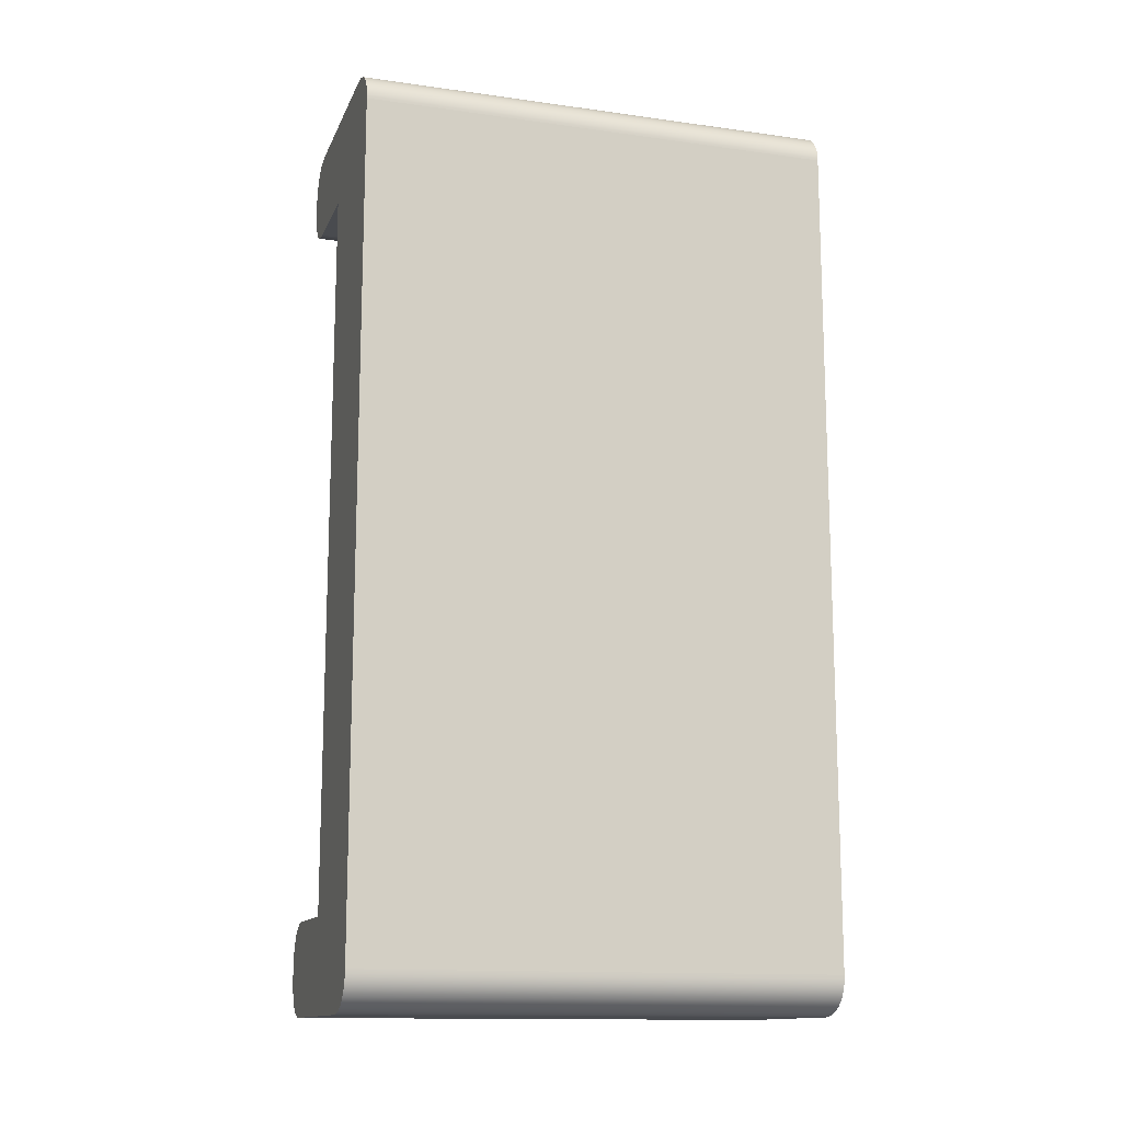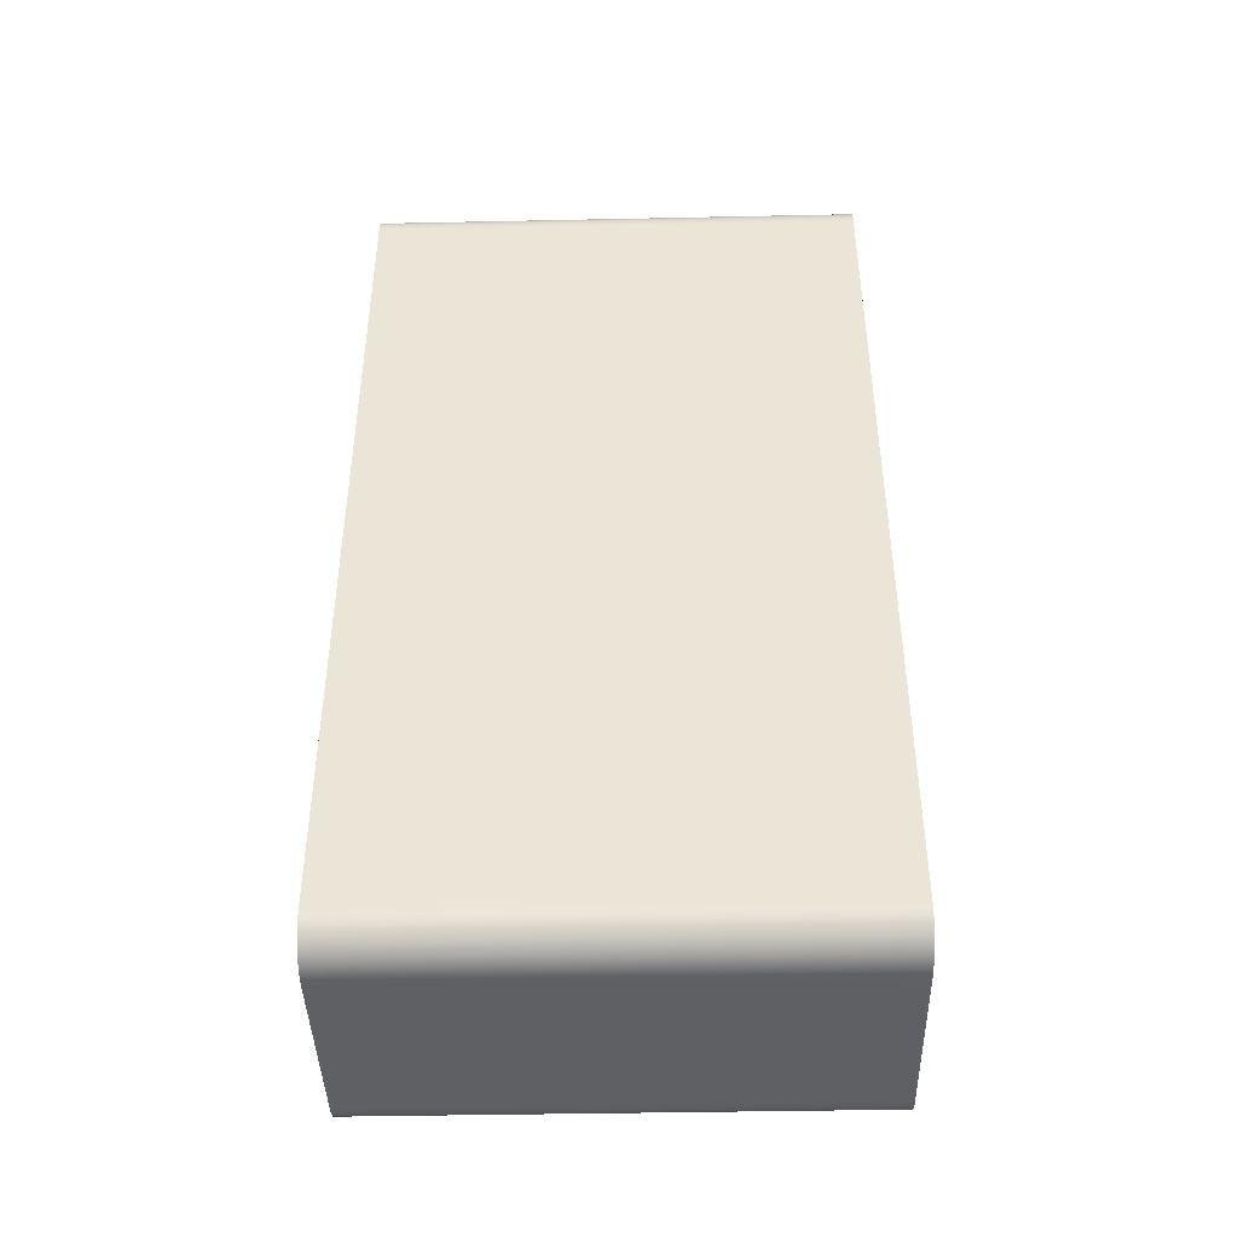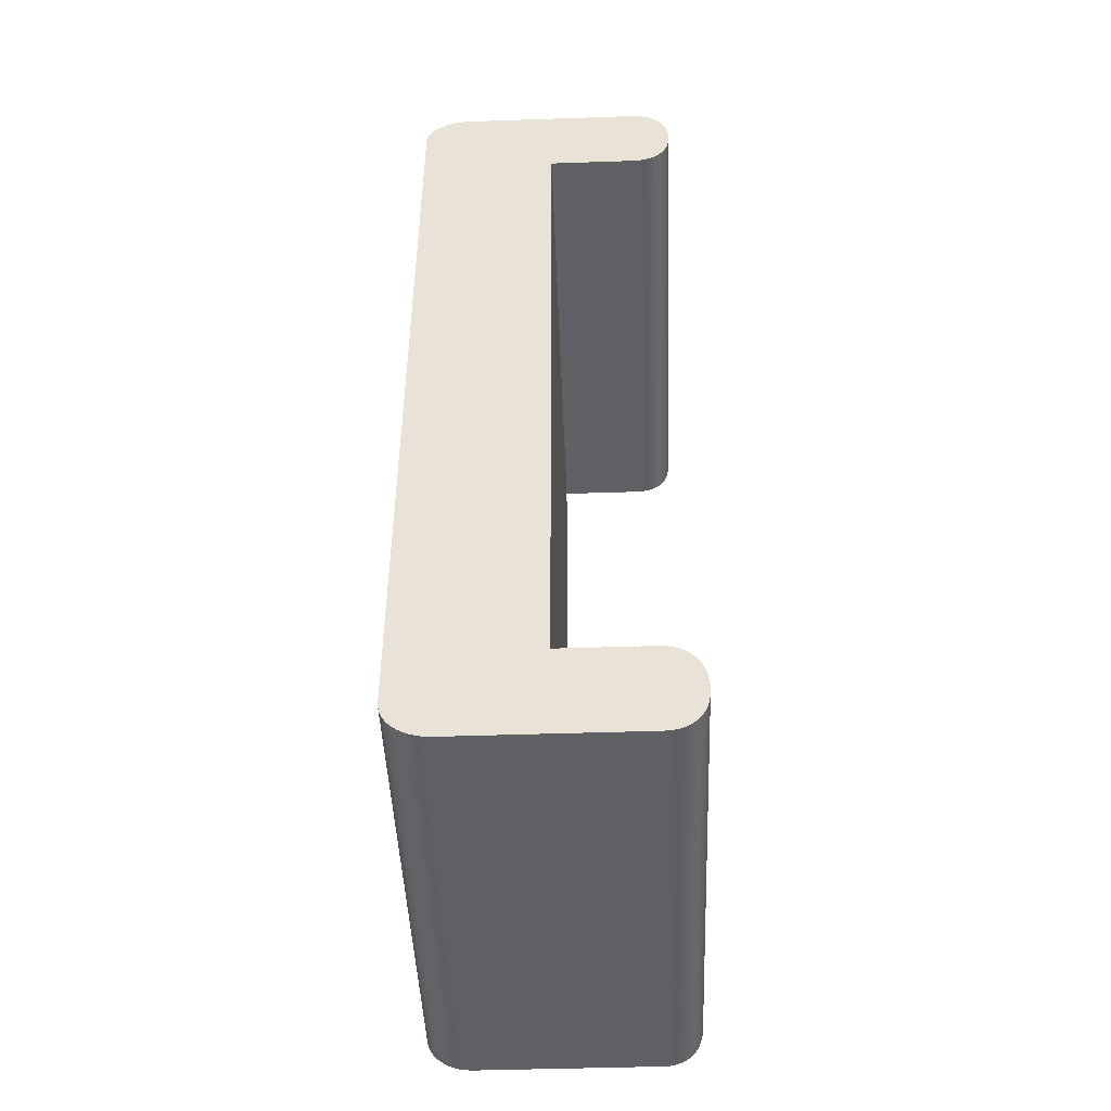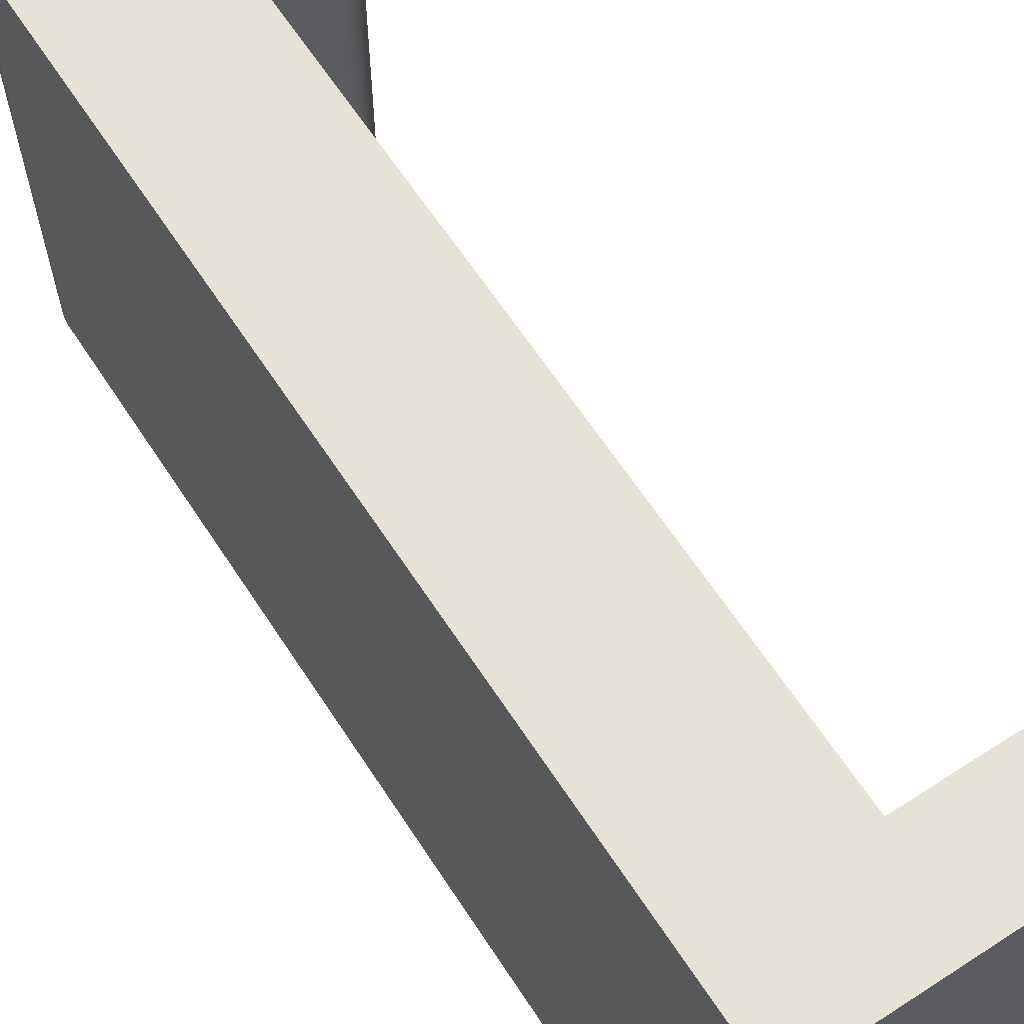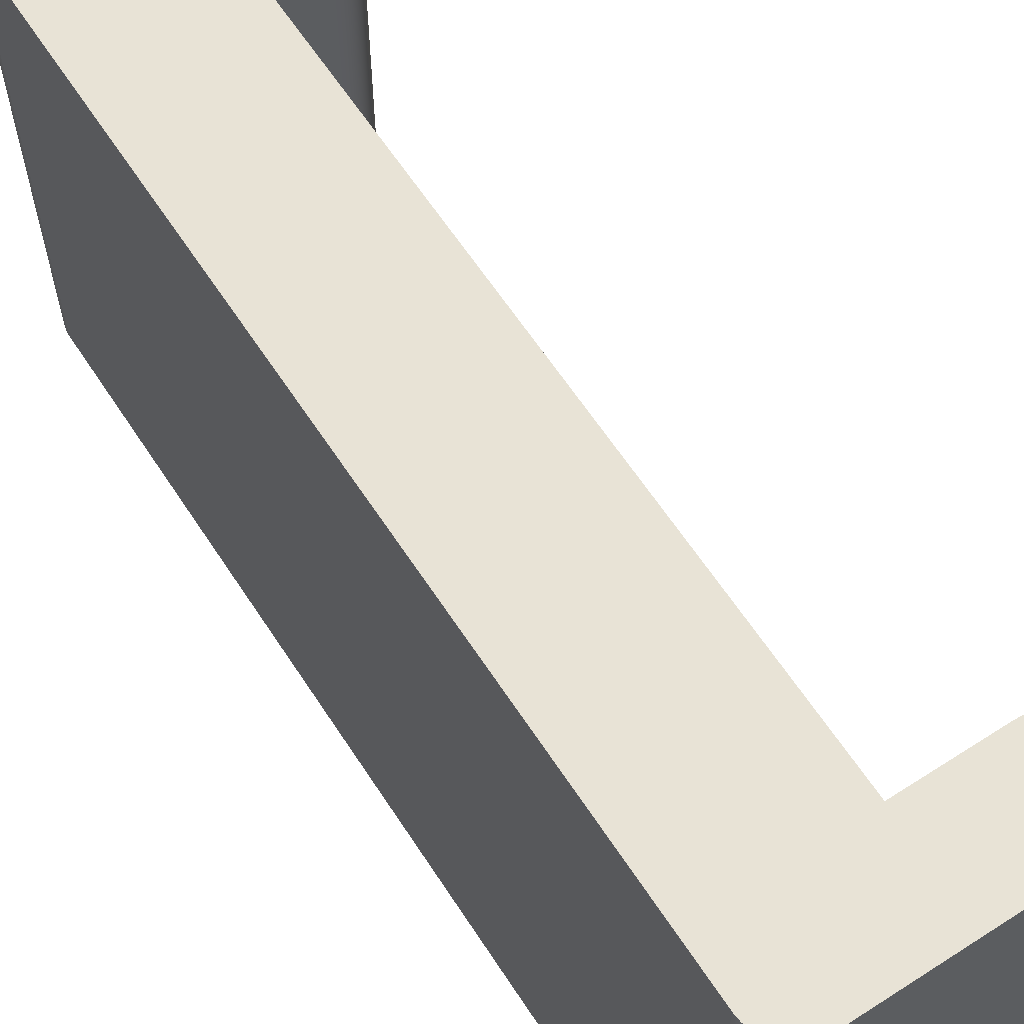
<metadata>
{"format":"obj","ext":"obj","renderer":"f3d","projection":"perspective","resolution":1024,"background":"white","views":[{"elev":-13.7,"azim":72.8,"up":"+Y"},{"elev":-42.6,"azim":91.4,"up":"+Y"},{"elev":-46.5,"azim":-177.8,"up":"+Y"},{"elev":64.0,"azim":146.8,"up":"+Z"},{"elev":62.5,"azim":146.9,"up":"+Z"}]}
</metadata>
<code>
v -0.00415 0.021 0
v -0.00415 0.6279 0
v -0.0769 0.6279 0
v -0.08128 0.6281 0
v -0.08481 0.6286 0
v -0.08813 0.6294 0
v -0.09125 0.6304 0
v -0.09369 0.6315 0
v -0.09599 0.6328 0
v -0.09815 0.6343 0
v -0.1002 0.636 0
v -0.1021 0.6379 0
v -0.1038 0.64 0
v -0.1053 0.6423 0
v -0.1069 0.6452 0
v -0.1083 0.6483 0
v -0.1093 0.6517 0
v -0.1103 0.6559 0
v -0.1109 0.6604 0
v -0.1111 0.666 0
v -0.1108 0.6723 0
v -0.1101 0.6774 0
v -0.1091 0.6815 0
v -0.1079 0.6848 0
v -0.1065 0.6879 0
v -0.1049 0.6907 0
v -0.1036 0.6924 0
v -0.1023 0.6941 0
v -0.1005 0.696 0
v -0.09851 0.6977 0
v -0.09641 0.6992 0
v -0.09417 0.7005 0
v -0.0918 0.7016 0
v -0.08929 0.7025 0
v -0.0861 0.7033 0
v -0.08271 0.7038 0
v -0.08034 0.704 0
v -0.07788 0.7041 0
v 0.07202 0.7041 0
v 0.07733 0.7039 0
v 0.08173 0.7033 0
v 0.08588 0.7023 0
v 0.08979 0.701 0
v 0.09296 0.6996 0
v 0.09595 0.6979 0
v 0.09784 0.6966 0
v 0.1001 0.6948 0
v 0.1026 0.6925 0
v 0.1047 0.6901 0
v 0.1066 0.6876 0
v 0.1079 0.6854 0
v 0.109 0.6831 0
v 0.1098 0.6807 0
v 0.1105 0.6782 0
v 0.1109 0.6756 0
v 0.111 0.674 0
v 0.1111 0.6719 0
v 0.1111 -0.02393 0
v 0.1109 -0.02714 0
v 0.1106 -0.02973 0
v 0.11 -0.03223 0
v 0.1091 -0.03463 0
v 0.1081 -0.03696 0
v 0.1069 -0.03919 0
v 0.1054 -0.04133 0
v 0.1033 -0.04379 0
v 0.1018 -0.04536 0
v 0.1001 -0.04688 0
v 0.09737 -0.04897 0
v 0.09447 -0.05079 0
v 0.0914 -0.05235 0
v 0.08815 -0.05364 0
v 0.08413 -0.05481 0
v 0.07987 -0.05562 0
v 0.07604 -0.05602 0
v 0.07202 -0.05615 0
v -0.07788 -0.05615 0
v -0.08212 -0.05596 0
v -0.08554 -0.05548 0
v -0.08877 -0.05471 0
v -0.0918 -0.05365 0
v -0.09417 -0.05255 0
v -0.09641 -0.05125 0
v -0.09851 -0.04975 0
v -0.1005 -0.04804 0
v -0.1023 -0.04614 0
v -0.104 -0.04406 0
v -0.1055 -0.04182 0
v -0.107 -0.03891 0
v -0.1083 -0.03577 0
v -0.1094 -0.03241 0
v -0.1103 -0.02818 0
v -0.1109 -0.02364 0
v -0.1111 -0.01807 0
v -0.1108 -0.01181 0
v -0.11 -0.006656 0
v -0.109 -0.002466 0
v -0.1078 0.000889 0
v -0.1064 0.004026 0
v -0.1047 0.006945 0
v -0.1034 0.00877 0
v -0.1021 0.0105 0
v -0.1002 0.01249 0
v -0.09815 0.01428 0
v -0.09599 0.01585 0
v -0.09369 0.01722 0
v -0.09125 0.01837 0
v -0.08866 0.01932 0
v -0.08537 0.02017 0
v -0.08188 0.02073 0
v -0.07944 0.02093 0
v -0.0769 0.021 0
v -0.00415 0.021 -0.4
v -0.00415 0.6279 -0.4
v -0.0769 0.6279 -0.4
v -0.08128 0.6281 -0.4
v -0.08481 0.6286 -0.4
v -0.08813 0.6294 -0.4
v -0.09125 0.6304 -0.4
v -0.09369 0.6315 -0.4
v -0.09599 0.6328 -0.4
v -0.09815 0.6343 -0.4
v -0.1002 0.636 -0.4
v -0.1021 0.6379 -0.4
v -0.1038 0.64 -0.4
v -0.1053 0.6423 -0.4
v -0.1069 0.6452 -0.4
v -0.1083 0.6483 -0.4
v -0.1093 0.6517 -0.4
v -0.1103 0.6559 -0.4
v -0.1109 0.6604 -0.4
v -0.1111 0.666 -0.4
v -0.1108 0.6723 -0.4
v -0.1101 0.6774 -0.4
v -0.1091 0.6815 -0.4
v -0.1079 0.6848 -0.4
v -0.1065 0.6879 -0.4
v -0.1049 0.6907 -0.4
v -0.1036 0.6924 -0.4
v -0.1023 0.6941 -0.4
v -0.1005 0.696 -0.4
v -0.09851 0.6977 -0.4
v -0.09641 0.6992 -0.4
v -0.09417 0.7005 -0.4
v -0.0918 0.7016 -0.4
v -0.08929 0.7025 -0.4
v -0.0861 0.7033 -0.4
v -0.08271 0.7038 -0.4
v -0.08034 0.704 -0.4
v -0.07788 0.7041 -0.4
v 0.07202 0.7041 -0.4
v 0.07733 0.7039 -0.4
v 0.08173 0.7033 -0.4
v 0.08588 0.7023 -0.4
v 0.08979 0.701 -0.4
v 0.09296 0.6996 -0.4
v 0.09595 0.6979 -0.4
v 0.09784 0.6966 -0.4
v 0.1001 0.6948 -0.4
v 0.1026 0.6925 -0.4
v 0.1047 0.6901 -0.4
v 0.1066 0.6876 -0.4
v 0.1079 0.6854 -0.4
v 0.109 0.6831 -0.4
v 0.1098 0.6807 -0.4
v 0.1105 0.6782 -0.4
v 0.1109 0.6756 -0.4
v 0.111 0.674 -0.4
v 0.1111 0.6719 -0.4
v 0.1111 -0.02393 -0.4
v 0.1109 -0.02714 -0.4
v 0.1106 -0.02973 -0.4
v 0.11 -0.03223 -0.4
v 0.1091 -0.03463 -0.4
v 0.1081 -0.03696 -0.4
v 0.1069 -0.03919 -0.4
v 0.1054 -0.04133 -0.4
v 0.1033 -0.04379 -0.4
v 0.1018 -0.04536 -0.4
v 0.1001 -0.04688 -0.4
v 0.09737 -0.04897 -0.4
v 0.09447 -0.05079 -0.4
v 0.0914 -0.05235 -0.4
v 0.08815 -0.05364 -0.4
v 0.08413 -0.05481 -0.4
v 0.07987 -0.05562 -0.4
v 0.07604 -0.05602 -0.4
v 0.07202 -0.05615 -0.4
v -0.07788 -0.05615 -0.4
v -0.08212 -0.05596 -0.4
v -0.08554 -0.05548 -0.4
v -0.08877 -0.05471 -0.4
v -0.0918 -0.05365 -0.4
v -0.09417 -0.05255 -0.4
v -0.09641 -0.05125 -0.4
v -0.09851 -0.04975 -0.4
v -0.1005 -0.04804 -0.4
v -0.1023 -0.04614 -0.4
v -0.104 -0.04406 -0.4
v -0.1055 -0.04182 -0.4
v -0.107 -0.03891 -0.4
v -0.1083 -0.03577 -0.4
v -0.1094 -0.03241 -0.4
v -0.1103 -0.02818 -0.4
v -0.1109 -0.02364 -0.4
v -0.1111 -0.01807 -0.4
v -0.1108 -0.01181 -0.4
v -0.11 -0.006656 -0.4
v -0.109 -0.002466 -0.4
v -0.1078 0.000889 -0.4
v -0.1064 0.004026 -0.4
v -0.1047 0.006945 -0.4
v -0.1034 0.00877 -0.4
v -0.1021 0.0105 -0.4
v -0.1002 0.01249 -0.4
v -0.09815 0.01428 -0.4
v -0.09599 0.01585 -0.4
v -0.09369 0.01722 -0.4
v -0.09125 0.01837 -0.4
v -0.08866 0.01932 -0.4
v -0.08537 0.02017 -0.4
v -0.08188 0.02073 -0.4
v -0.07944 0.02093 -0.4
v -0.0769 0.021 -0.4
o ]
f 57 2 1
f 188 223 224
f 114 113 1
f 115 114 2
f 116 115 3
f 117 116 4
f 118 117 5
f 119 118 6
f 120 119 7
f 121 120 8
f 122 121 9
f 123 122 10
f 124 123 11
f 125 124 12
f 126 125 13
f 127 126 14
f 128 127 15
f 129 128 16
f 130 129 17
f 131 130 18
f 132 131 19
f 133 132 20
f 134 133 21
f 135 134 22
f 136 135 23
f 137 136 24
f 138 137 25
f 139 138 26
f 140 139 27
f 141 140 28
f 142 141 29
f 143 142 30
f 144 143 31
f 145 144 32
f 146 145 33
f 147 146 34
f 148 147 35
f 149 148 36
f 150 149 37
f 151 150 38
f 152 151 39
f 153 152 40
f 154 153 41
f 155 154 42
f 156 155 43
f 157 156 44
f 158 157 45
f 159 158 46
f 160 159 47
f 161 160 48
f 162 161 49
f 163 162 50
f 164 163 51
f 165 164 52
f 166 165 53
f 167 166 54
f 168 167 55
f 169 168 56
f 170 169 57
f 171 170 58
f 172 171 59
f 173 172 60
f 174 173 61
f 175 174 62
f 176 175 63
f 177 176 64
f 178 177 65
f 179 178 66
f 180 179 67
f 181 180 68
f 182 181 69
f 183 182 70
f 184 183 71
f 185 184 72
f 186 185 73
f 187 186 74
f 188 187 75
f 189 188 76
f 190 189 77
f 191 190 78
f 192 191 79
f 193 192 80
f 194 193 81
f 195 194 82
f 196 195 83
f 197 196 84
f 198 197 85
f 199 198 86
f 200 199 87
f 201 200 88
f 202 201 89
f 203 202 90
f 204 203 91
f 205 204 92
f 206 205 93
f 207 206 94
f 208 207 95
f 209 208 96
f 210 209 97
f 211 210 98
f 212 211 99
f 213 212 100
f 214 213 101
f 215 214 102
f 216 215 103
f 217 216 104
f 218 217 105
f 219 218 106
f 220 219 107
f 221 220 108
f 222 221 109
f 223 222 110
f 224 223 111
f 113 224 112
f 2 114 1
f 3 115 2
f 4 116 3
f 5 117 4
f 6 118 5
f 7 119 6
f 8 120 7
f 9 121 8
f 10 122 9
f 11 123 10
f 12 124 11
f 13 125 12
f 14 126 13
f 15 127 14
f 16 128 15
f 17 129 16
f 18 130 17
f 19 131 18
f 20 132 19
f 21 133 20
f 22 134 21
f 23 135 22
f 24 136 23
f 25 137 24
f 26 138 25
f 27 139 26
f 28 140 27
f 29 141 28
f 30 142 29
f 31 143 30
f 32 144 31
f 33 145 32
f 34 146 33
f 35 147 34
f 36 148 35
f 37 149 36
f 38 150 37
f 39 151 38
f 40 152 39
f 41 153 40
f 42 154 41
f 43 155 42
f 44 156 43
f 45 157 44
f 46 158 45
f 47 159 46
f 48 160 47
f 49 161 48
f 50 162 49
f 51 163 50
f 52 164 51
f 53 165 52
f 54 166 53
f 55 167 54
f 56 168 55
f 57 169 56
f 58 170 57
f 59 171 58
f 60 172 59
f 61 173 60
f 62 174 61
f 63 175 62
f 64 176 63
f 65 177 64
f 66 178 65
f 67 179 66
f 68 180 67
f 69 181 68
f 70 182 69
f 71 183 70
f 72 184 71
f 73 185 72
f 74 186 73
f 75 187 74
f 76 188 75
f 77 189 76
f 78 190 77
f 79 191 78
f 80 192 79
f 81 193 80
f 82 194 81
f 83 195 82
f 84 196 83
f 85 197 84
f 86 198 85
f 87 199 86
f 88 200 87
f 89 201 88
f 90 202 89
f 91 203 90
f 92 204 91
f 93 205 92
f 94 206 93
f 95 207 94
f 96 208 95
f 97 209 96
f 98 210 97
f 99 211 98
f 100 212 99
f 101 213 100
f 102 214 101
f 103 215 102
f 104 216 103
f 105 217 104
f 106 218 105
f 107 219 106
f 108 220 107
f 109 221 108
f 110 222 109
f 111 223 110
f 112 224 111
f 1 113 112
f 9 3 2
f 9 4 3
f 5 4 9
f 5 8 7
f 57 10 9
f 57 11 10
f 57 12 11
f 57 13 12
f 57 14 13
f 57 15 14
f 57 16 15
f 57 17 16
f 57 18 17
f 57 19 18
f 57 20 19
f 38 21 20
f 22 21 38
f 22 37 36
f 24 23 36
f 24 27 26
f 24 29 28
f 24 31 30
f 24 33 32
f 24 35 34
f 38 20 57
f 57 40 39
f 57 41 40
f 57 42 41
f 57 43 42
f 57 44 43
f 57 45 44
f 57 46 45
f 57 47 46
f 48 47 57
f 48 51 50
f 48 53 52
f 48 55 54
f 56 55 48
f 58 74 73
f 73 60 59
f 73 61 60
f 73 62 61
f 73 63 62
f 64 63 73
f 66 65 73
f 68 67 73
f 68 71 70
f 72 71 68
f 75 74 58
f 76 75 58
f 76 97 96
f 77 92 91
f 79 78 90
f 79 82 81
f 79 84 83
f 79 86 85
f 87 86 79
f 79 89 88
f 91 90 78
f 93 92 77
f 94 93 77
f 95 94 77
f 96 95 77
f 98 97 76
f 99 98 76
f 100 99 76
f 101 100 76
f 102 101 76
f 103 102 76
f 104 103 76
f 105 104 76
f 106 105 76
f 107 106 76
f 108 107 76
f 109 108 76
f 110 109 76
f 111 110 76
f 112 111 76
f 76 58 1
f 188 222 223
f 188 221 222
f 188 220 221
f 188 219 220
f 188 218 219
f 188 217 218
f 188 216 217
f 188 215 216
f 188 214 215
f 188 213 214
f 188 212 213
f 188 211 212
f 188 210 211
f 188 209 210
f 208 209 188
f 189 207 208
f 189 206 207
f 189 205 206
f 189 204 205
f 203 204 189
f 190 202 203
f 202 190 191
f 200 201 191
f 191 198 199
f 197 198 191
f 195 196 191
f 193 194 191
f 170 187 188
f 170 186 187
f 185 186 170
f 185 179 180
f 180 183 184
f 182 183 180
f 185 177 178
f 185 175 176
f 174 175 185
f 173 174 185
f 172 173 185
f 171 172 185
f 113 114 169
f 169 159 160
f 160 167 168
f 166 167 160
f 164 165 160
f 162 163 160
f 158 159 169
f 157 158 169
f 156 157 169
f 155 156 169
f 154 155 169
f 153 154 169
f 152 153 169
f 151 152 169
f 169 132 150
f 150 133 134
f 148 149 134
f 148 135 136
f 146 147 136
f 144 145 136
f 142 143 136
f 140 141 136
f 138 139 136
f 132 133 150
f 131 132 169
f 130 131 169
f 129 130 169
f 128 129 169
f 127 128 169
f 126 127 169
f 125 126 169
f 124 125 169
f 123 124 169
f 122 123 169
f 121 122 169
f 121 116 117
f 119 120 117
f 115 116 121
f 114 115 121
f 113 170 188
f 57 9 2
f 8 5 9
f 6 5 7
f 37 22 38
f 23 22 36
f 35 24 36
f 25 24 26
f 27 24 28
f 29 24 30
f 31 24 32
f 33 24 34
f 39 38 57
f 56 48 57
f 49 48 50
f 51 48 52
f 53 48 54
f 59 58 73
f 65 64 73
f 67 66 73
f 72 68 73
f 69 68 70
f 77 76 96
f 78 77 91
f 89 79 90
f 80 79 81
f 82 79 83
f 84 79 85
f 87 79 88
f 112 76 1
f 189 208 188
f 190 203 189
f 201 202 191
f 199 200 191
f 196 197 191
f 194 195 191
f 192 193 191
f 171 185 170
f 184 185 180
f 181 182 180
f 179 185 178
f 177 185 176
f 170 113 169
f 168 169 160
f 165 166 160
f 163 164 160
f 161 162 160
f 151 169 150
f 149 150 134
f 135 148 134
f 147 148 136
f 145 146 136
f 143 144 136
f 141 142 136
f 139 140 136
f 137 138 136
f 120 121 117
f 118 119 117
f 169 114 121
f 224 113 188
f 58 57 1

</code>
